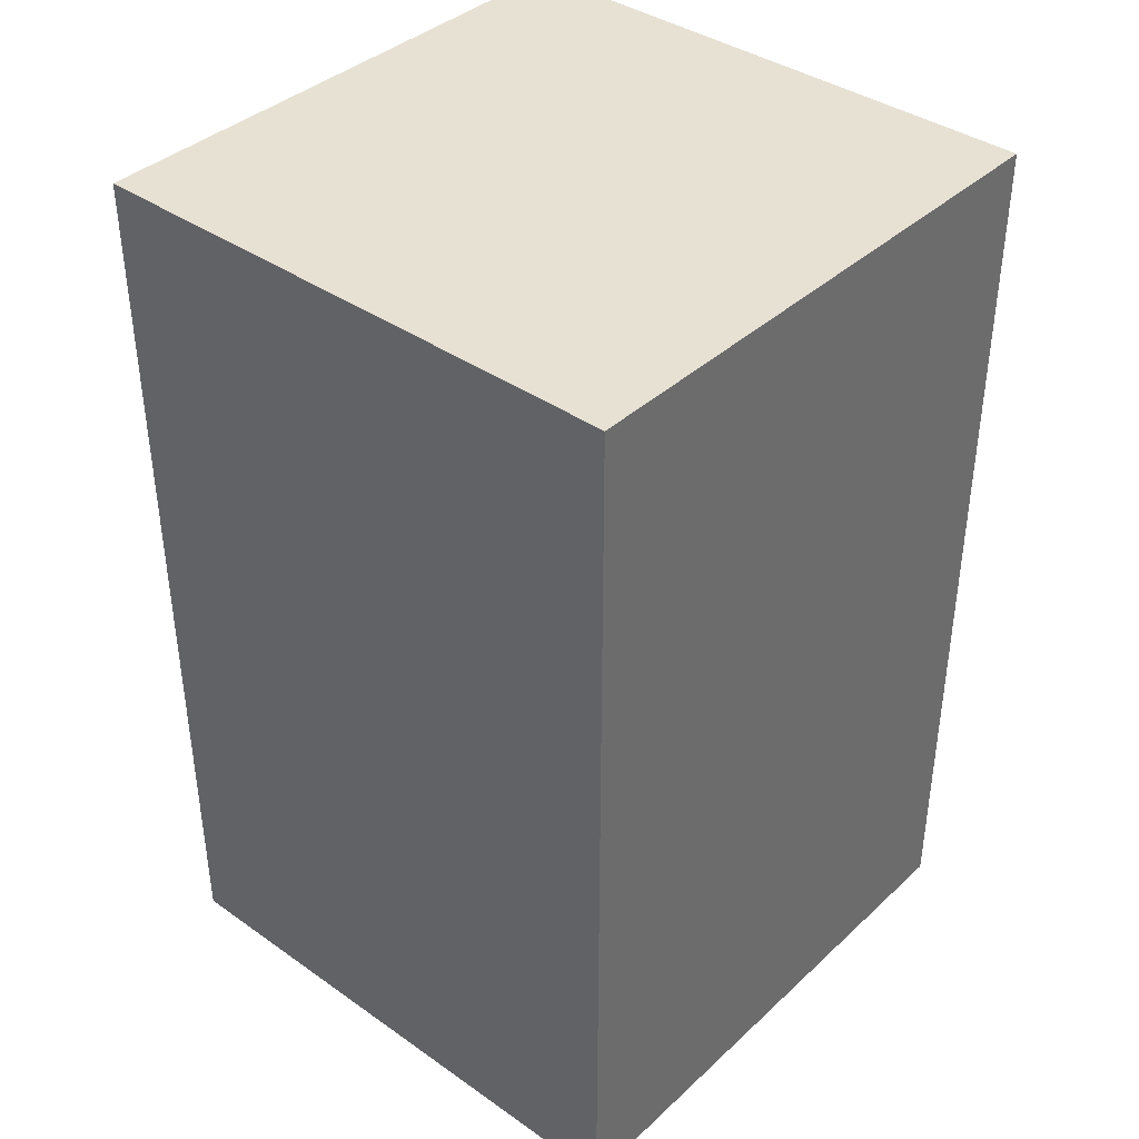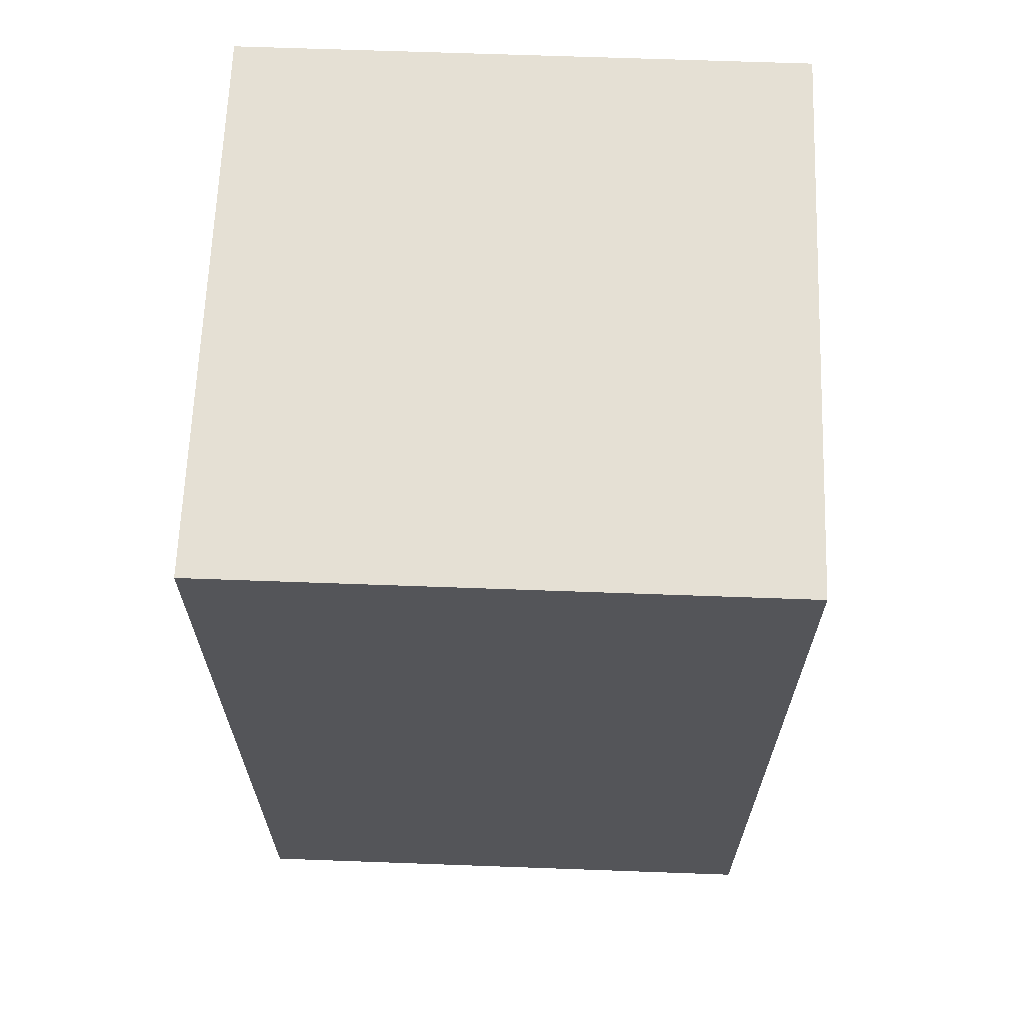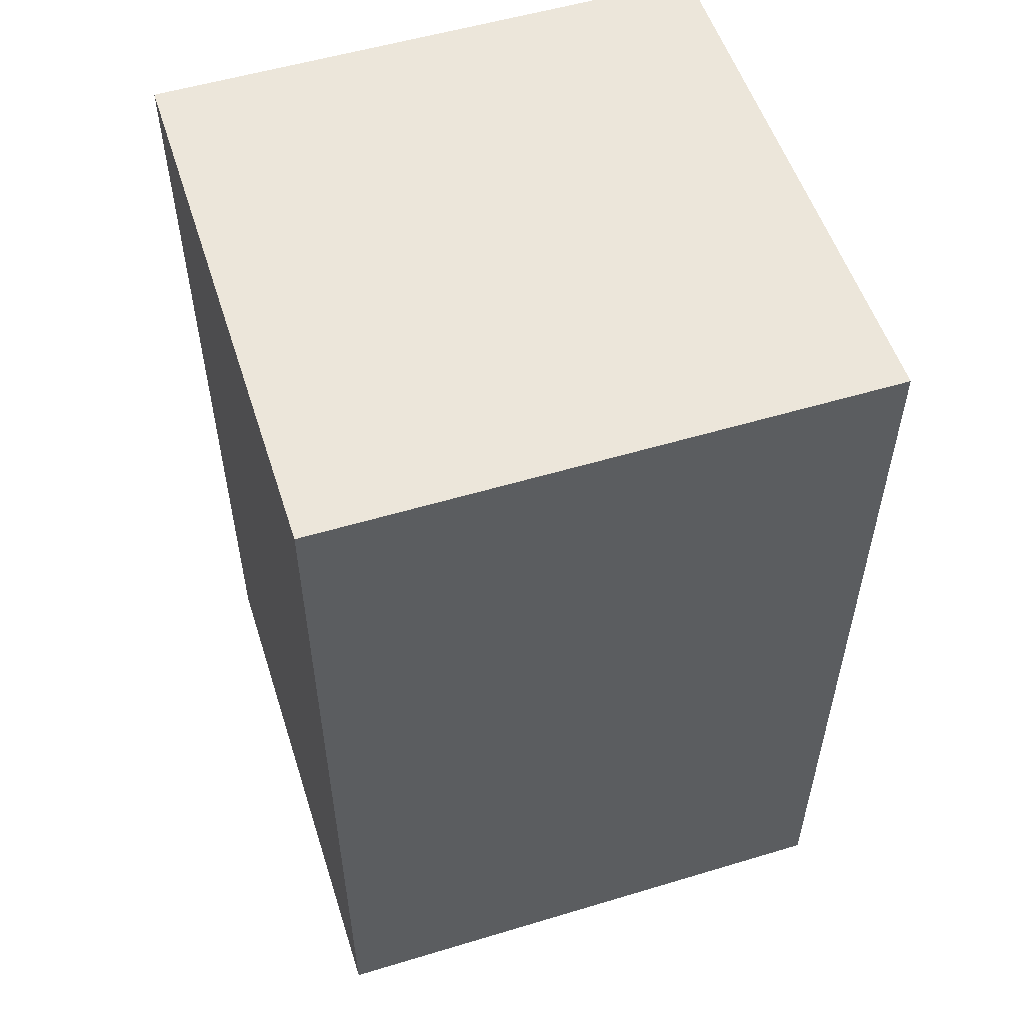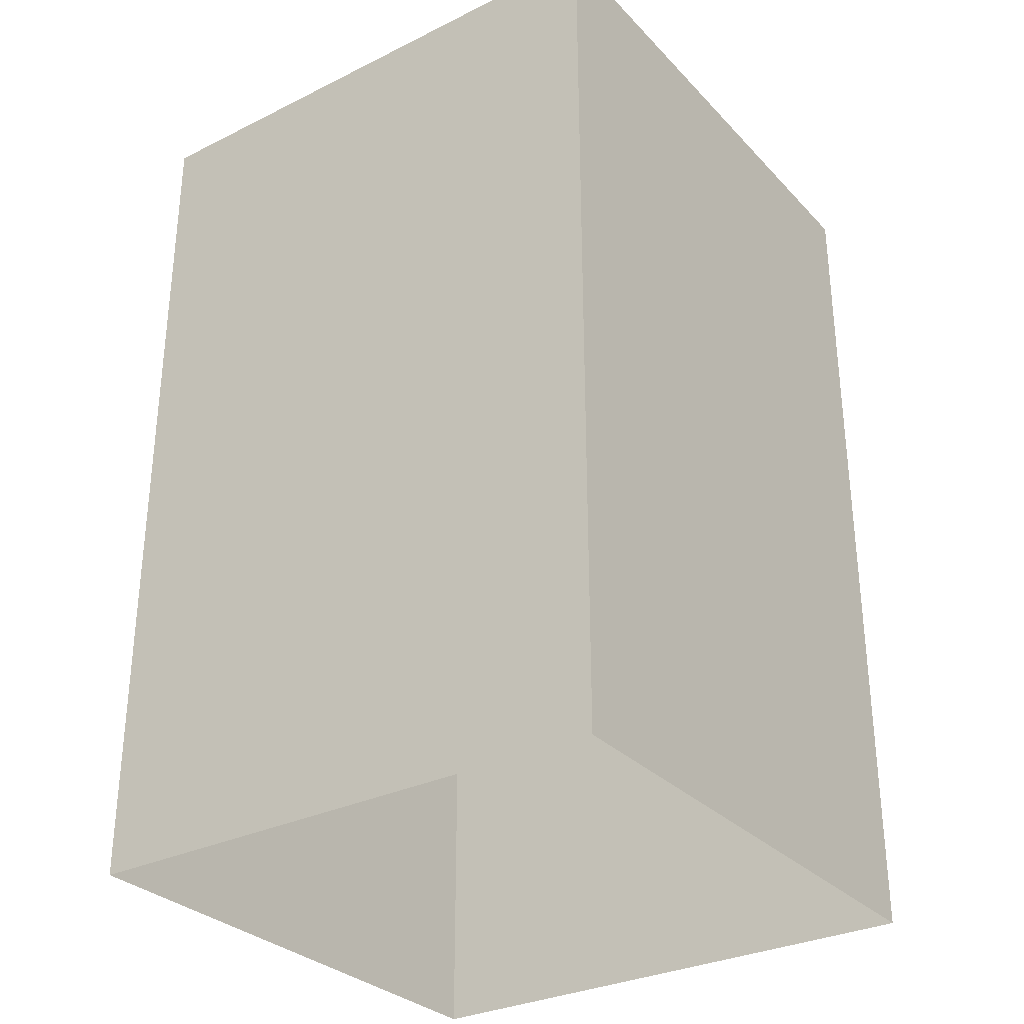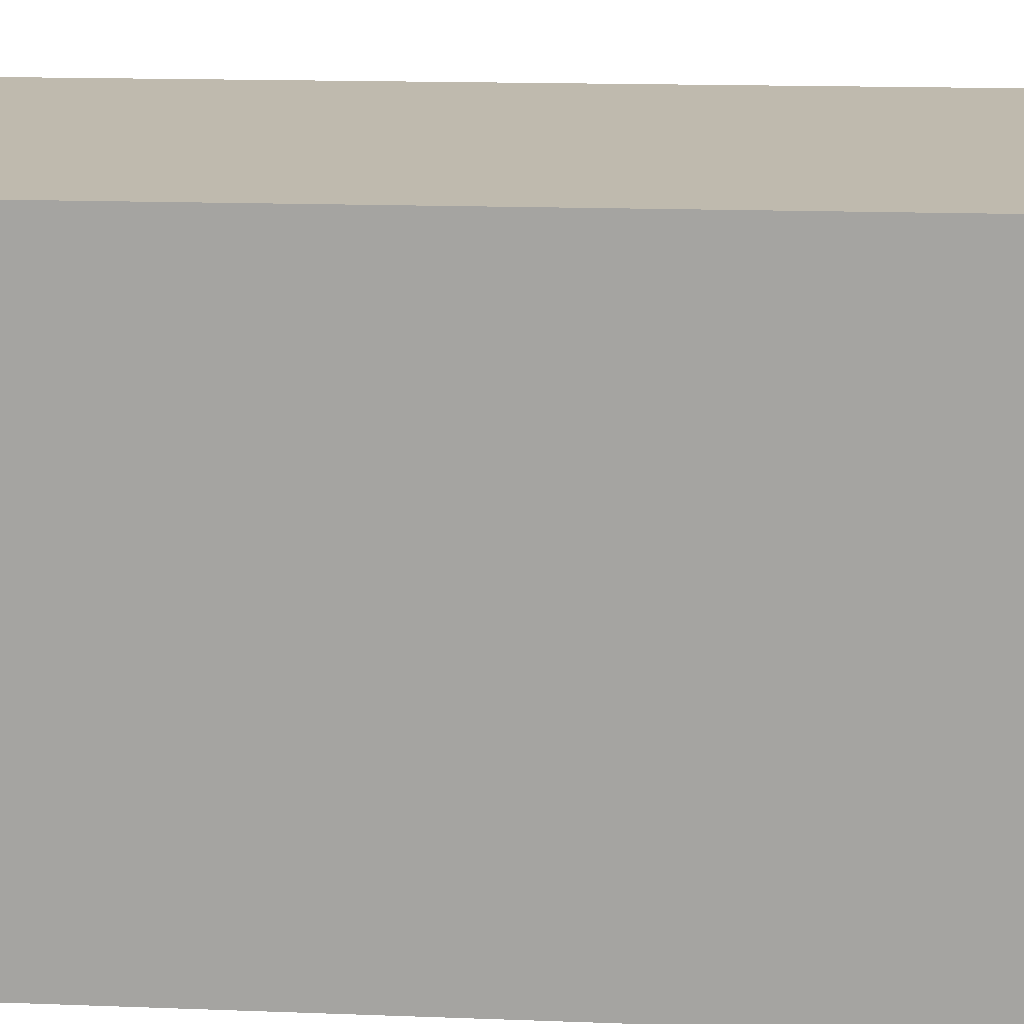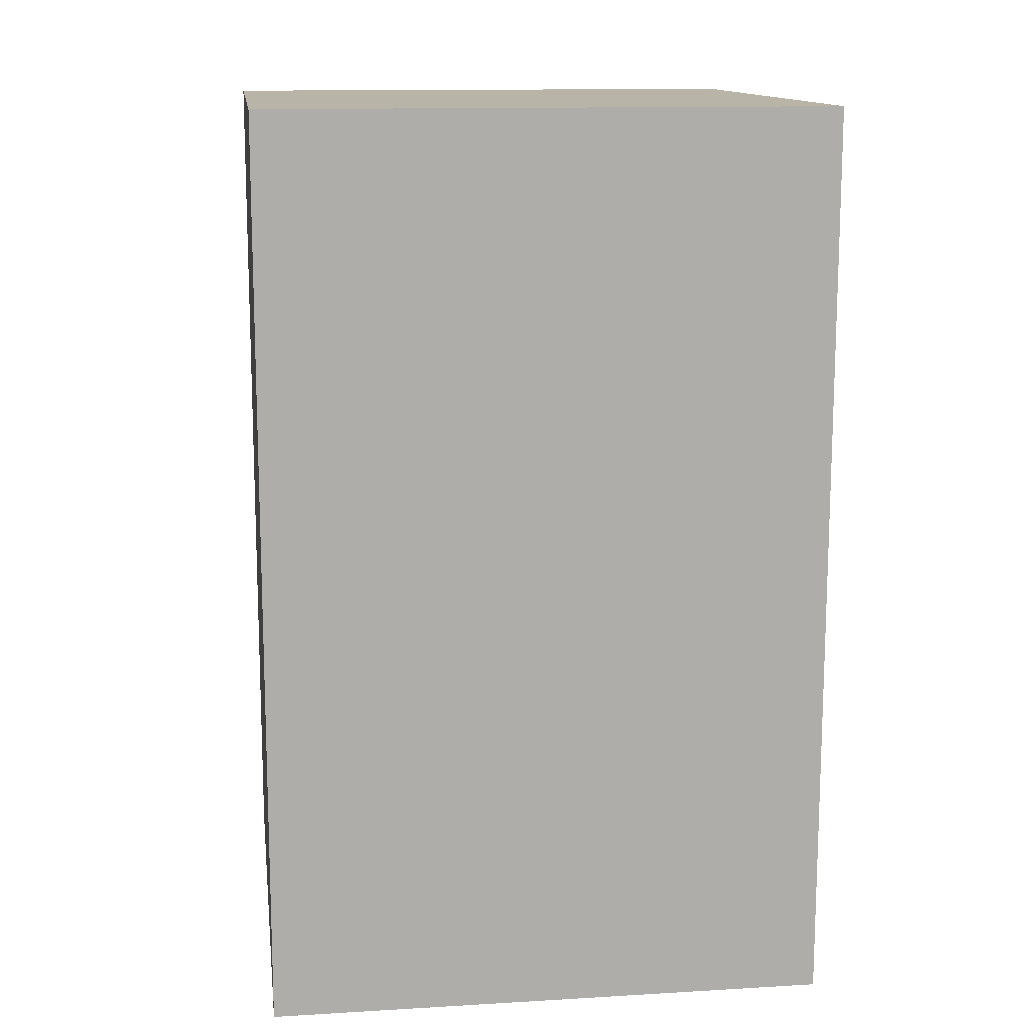
<metadata>
{"format":"obj","ext":"obj","renderer":"f3d","projection":"perspective","resolution":1024,"background":"white","views":[{"elev":38.9,"azim":-48.8,"up":"+Y"},{"elev":65.3,"azim":92.1,"up":"+Y"},{"elev":54.3,"azim":-107.7,"up":"+Y"},{"elev":-30.9,"azim":35.2,"up":"+Y"},{"elev":15.8,"azim":-85.5,"up":"+Z"},{"elev":13.1,"azim":172.4,"up":"+Y"}]}
</metadata>
<code>
g pb_Mesh239984
v 0 4 4.768e-07
v -8 4 4.768e-07
v 0 8 0
v -8 8 0
v -8 4 4.768e-07
v -8 4 -8
v -8 8 0
v -8 8 -8
v -8 4 -8
v 0 4 -8
v -8 8 -8
v 0 8 -8
v 0 4 -8
v 0 4 4.768e-07
v 0 8 -8
v 0 8 0
v 0 8 0
v -8 8 0
v 0 8 -8
v -8 8 -8
v 0 -4.875 -8
v -8 -4.875 -8
v 0 -4.875 0
v 0 -4.875 -8
v -8 -4.875 -8
v -8 -4.875 0
v -8 -4.875 0
v 0 -4.875 0
g pb_Mesh239984_0
g pb_Mesh239984_1
f 3 2 1
f 3 4 2
f 7 6 5
f 7 8 6
f 11 10 9
f 11 12 10
f 15 14 13
f 15 16 14
f 19 18 17
f 19 20 18
f 21 9 10
f 21 22 9
f 23 13 14
f 23 24 13
f 25 5 6
f 25 26 5
f 27 1 2
f 27 28 1

</code>
